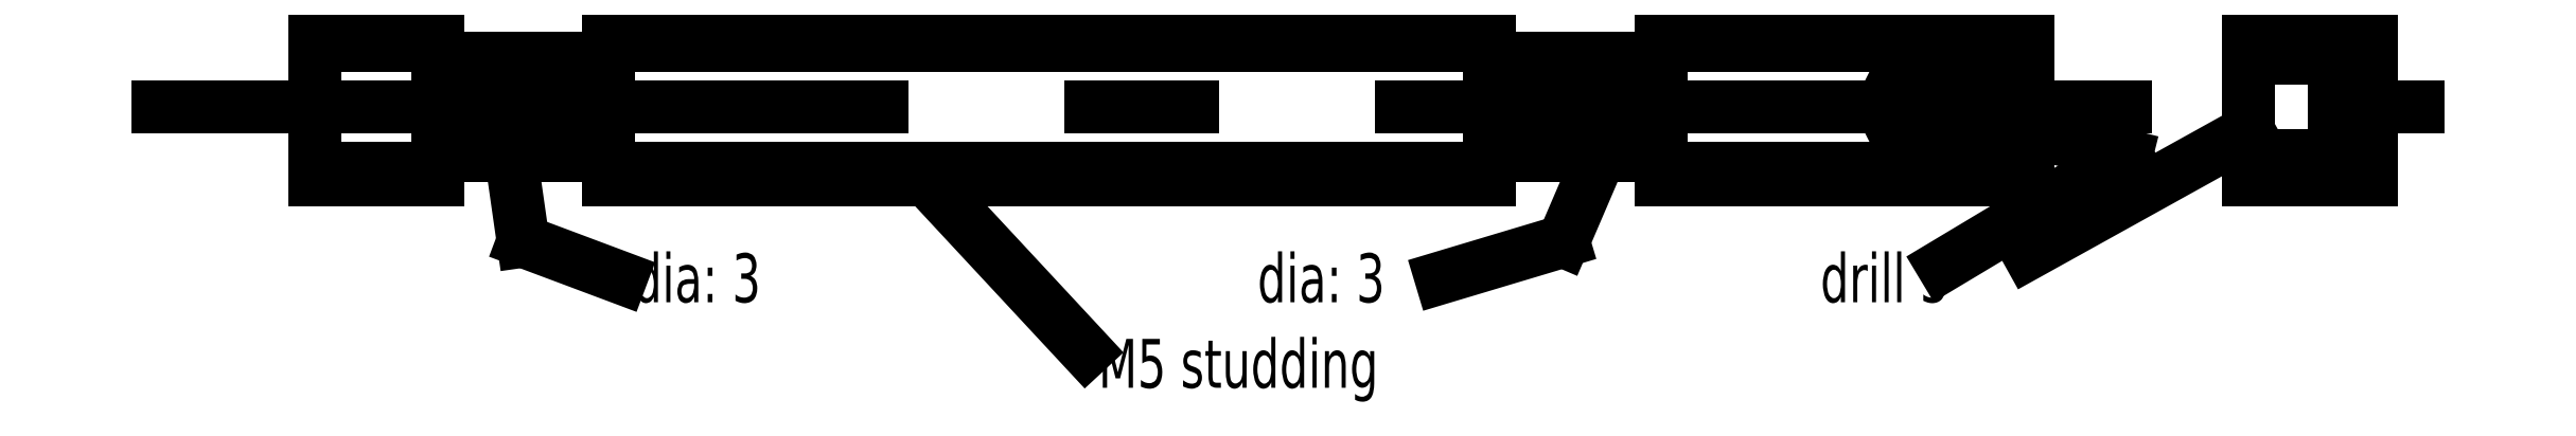
<metadata>
{"format":"dxf","ext":"dxf","renderer":"ezdxf+matplotlib","layout":"modelspace","background":"white","min_lineweight":24,"dpi":150}
</metadata>
<code>
0
SECTION
2
ENTITIES
0
LINE
8
0
10
130
20
90
30
0
11
130
21
84
31
0
0
LINE
8
0
10
60
20
84
30
0
11
60
21
90
31
0
0
LINE
8
0
10
65
20
90
30
0
11
65
21
84
31
0
0
LINE
8
0
10
72
20
90
30
0
11
72
21
84
31
0
0
LINE
8
0
10
65
20
89
30
0
11
72
21
89
31
0
0
LINE
8
0
10
65
20
85
30
0
11
72
21
85
31
0
0
LINE
8
0
10
108
20
90
30
0
11
108
21
84
31
0
0
LINE
8
0
10
115
20
90
30
0
11
115
21
84
31
0
0
LINE
8
0
10
115
20
89
30
0
11
108
21
89
31
0
0
LINE
8
0
10
108
20
85
30
0
11
115
21
85
31
0
0
LINE
8
0
10
60
20
90
30
0
11
65
21
90
31
0
0
LINE
8
0
10
72
20
90
30
0
11
108
21
90
31
0
0
LINE
8
0
10
115
20
90
30
0
11
130
21
90
31
0
0
LINE
8
0
10
130
20
84
30
0
11
115
21
84
31
0
0
LINE
8
0
10
108
20
84
30
0
11
72
21
84
31
0
0
LINE
8
0
10
65
20
84
30
0
11
60
21
84
31
0
0
LINE
8
0
10
60
20
89.5
30
0
11
65
21
89.5
31
0
0
LINE
8
0
10
60
20
84.5
30
0
11
65
21
84.5
31
0
0
LINE
8
0
10
72
20
89.5
30
0
11
108
21
89.5
31
0
0
LINE
8
0
10
72
20
84.5
30
0
11
108
21
84.5
31
0
0
LINE
8
0
10
115
20
89.5
30
0
11
130
21
89.5
31
0
0
LINE
8
0
10
130
20
84.5
30
0
11
115
21
84.5
31
0
0
LINE
8
0
10
130
20
89
30
0
11
125
21
89
31
0
0
LINE
8
0
10
125
20
89
30
0
11
125
21
85
31
0
0
LINE
8
0
10
125
20
85
30
0
11
130
21
85
31
0
0
LINE
8
0
10
125
20
89
30
0
11
124
21
87
31
0
0
LINE
8
0
10
124
20
87
30
0
11
125
21
85
31
0
0
DIMENSION
8
0
10
65
20
91.5
30
0
11
62.5
21
93.38
31
0
70
0
71
5
72
0
41
1
42
0
1

3
Standard
13
60
23
90
33
0
14
65
24
90
34
0
50
0
0
DIMENSION
8
0
10
72
20
96
30
0
11
66
21
97.88
31
0
70
0
71
5
72
0
41
1
42
0
1

3
Standard
13
60
23
90
33
0
14
72
24
90
34
0
50
0
0
DIMENSION
8
0
10
108
20
100.5
30
0
11
84
21
102.4
31
0
70
0
71
5
72
0
41
1
42
0
1

3
Standard
13
60
23
90
33
0
14
108
24
90
34
0
50
0
0
DIMENSION
8
0
10
115
20
104.5
30
0
11
87.5
21
106.4
31
0
70
0
71
5
72
0
41
1
42
0
1

3
Standard
13
60
23
90
33
0
14
115
24
90
34
0
50
0
0
DIMENSION
8
0
10
125
20
109
30
0
11
92.5
21
110.9
31
0
70
0
71
5
72
0
41
1
42
0
1

3
Standard
13
60
23
90
33
0
14
125
24
90
34
0
50
0
0
DIMENSION
8
0
10
130
20
113.5
30
0
11
95
21
115.4
31
0
70
0
71
5
72
0
41
1
42
0
1

3
Standard
13
60
23
90
33
0
14
130
24
90
34
0
50
0
0
LEADER
8
0
3
Standard
71
1
72
0
73
3
74
0
75
0
40
1
41
10
76
3
10
112.5
20
85
10
111
20
81.5
10
106
20
80
0
LEADER
8
0
3
Standard
71
1
72
0
73
3
74
0
75
0
40
1
41
10
76
3
10
130
20
86
10
134
20
85
10
126.5
20
80.5
0
MTEXT
8
0
10
73
20
81
30
0
40
2
41
100
71
1
72
2
1
dia:\~3
7
normallatin1
50
0
73
0
44
1
0
MTEXT
8
0
10
98.5
20
81
30
0
40
2
41
100
71
1
72
2
1
dia:\~3
7
normallatin1
50
0
73
0
44
1
0
LEADER
8
0
3
Standard
71
1
72
0
73
3
74
0
75
0
40
1
41
10
76
2
10
85
20
84
10
91.5
20
77
0
MTEXT
8
0
10
92
20
77.5
30
0
40
2
41
100
71
1
72
2
1
M5\~studding
7
normallatin1
50
0
73
0
44
1
0
MTEXT
8
0
10
121.5
20
81
30
0
40
2
41
100
71
1
72
2
1
drill\~3
7
normallatin1
50
0
73
0
44
1
0
LEADER
8
0
3
Standard
71
1
72
0
73
3
74
0
75
0
40
1
41
10
76
3
10
68
20
85
10
68.5
20
81.5
10
72.5
20
80
0
LINE
8
0
10
52.5
20
87
30
0
11
147
21
87
31
0
0
LINE
8
0
10
139
20
89.5
30
0
11
144
21
89.5
31
0
0
LINE
8
0
10
139
20
84.5
30
0
11
144
21
84.5
31
0
0
LINE
8
0
10
139
20
90
30
0
11
144
21
90
31
0
0
LINE
8
0
10
144
20
90
30
0
11
144
21
84
31
0
0
LINE
8
0
10
144
20
84
30
0
11
139
21
84
31
0
0
LINE
8
0
10
139
20
84
30
0
11
139
21
90
31
0
0
LINE
8
0
10
139
20
89
30
0
11
144
21
89
31
0
0
LINE
8
0
10
139
20
85
30
0
11
144
21
85
31
0
0
DIMENSION
8
0
10
144
20
92
30
0
11
141.5
21
93.88
31
0
70
0
71
5
72
1
41
1
42
0
1

3
Standard
13
139
23
90
33
0
14
144
24
90
34
0
50
0
0
LEADER
8
0
3
Standard
71
1
72
0
73
3
74
0
75
0
40
1
41
10
76
2
10
139
20
86
10
130
20
81
0
ENDSEC
0
EOF

</code>
